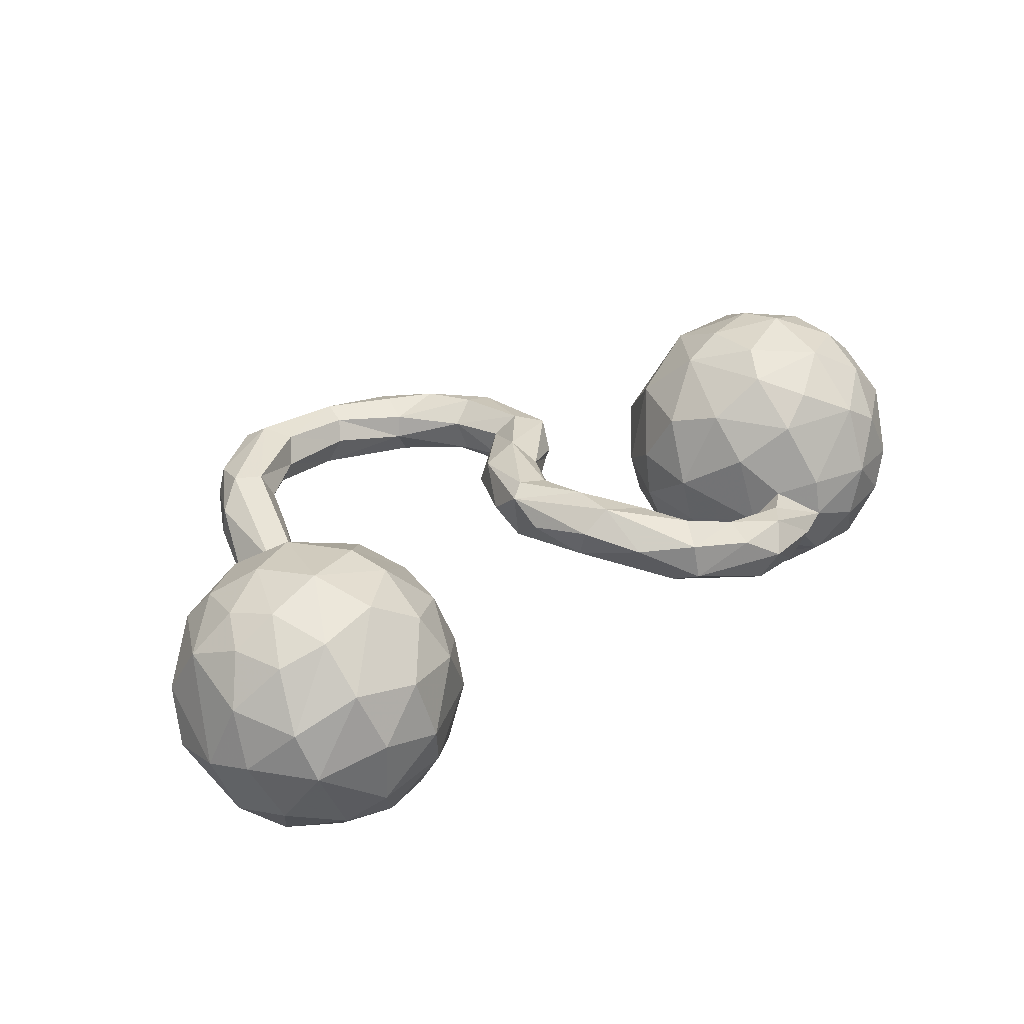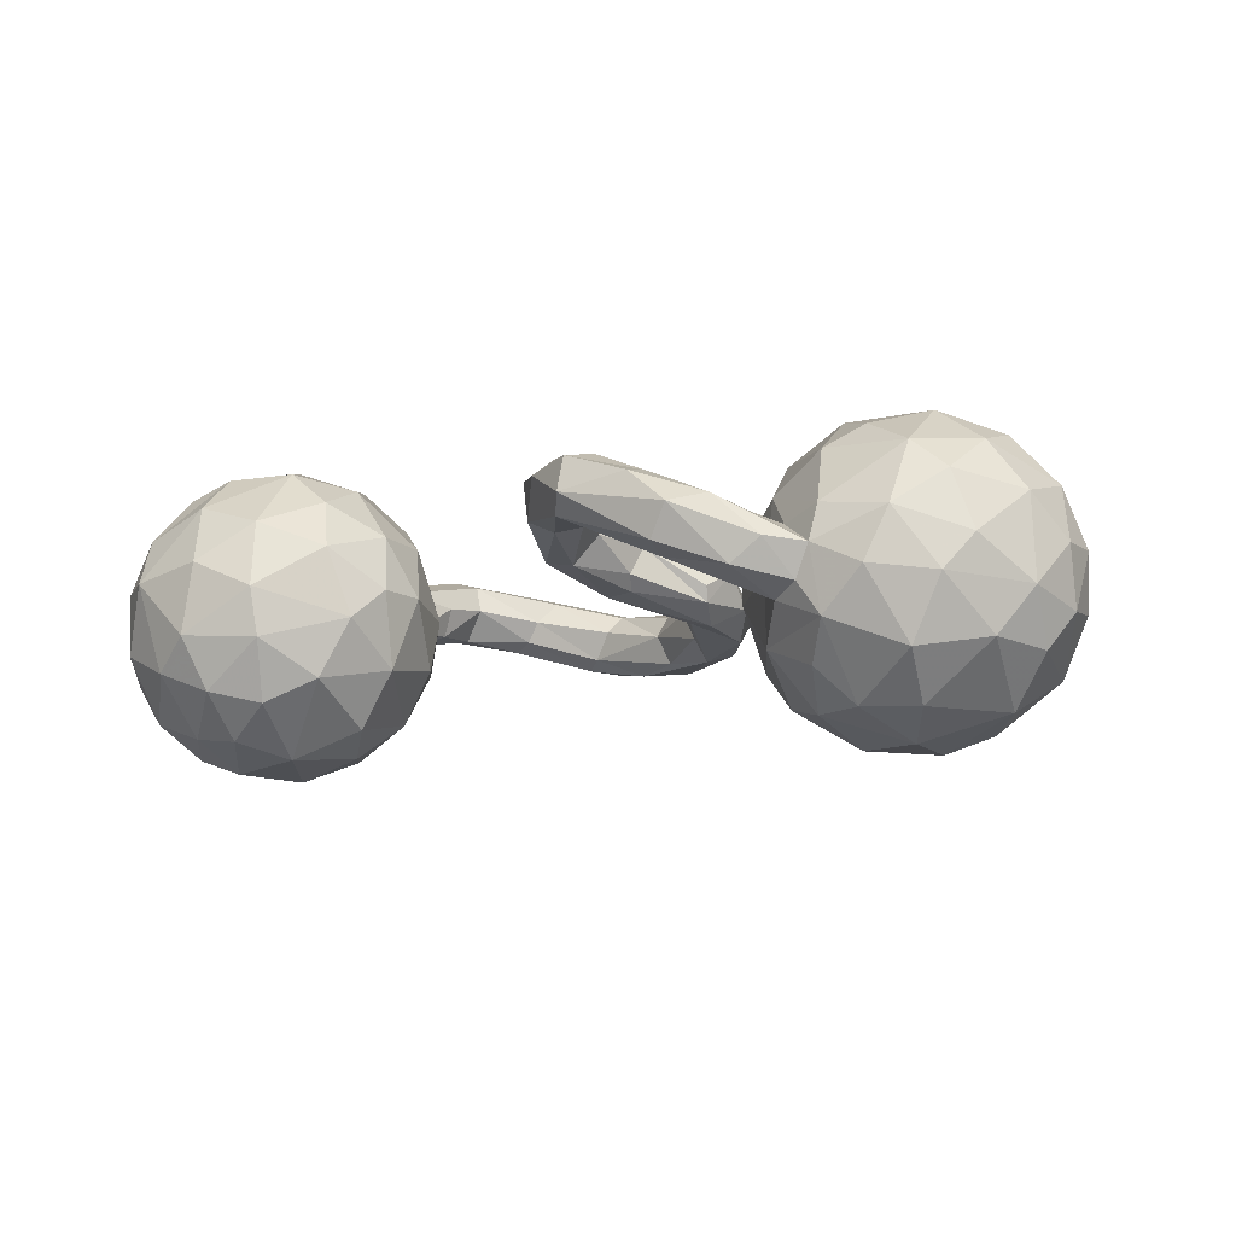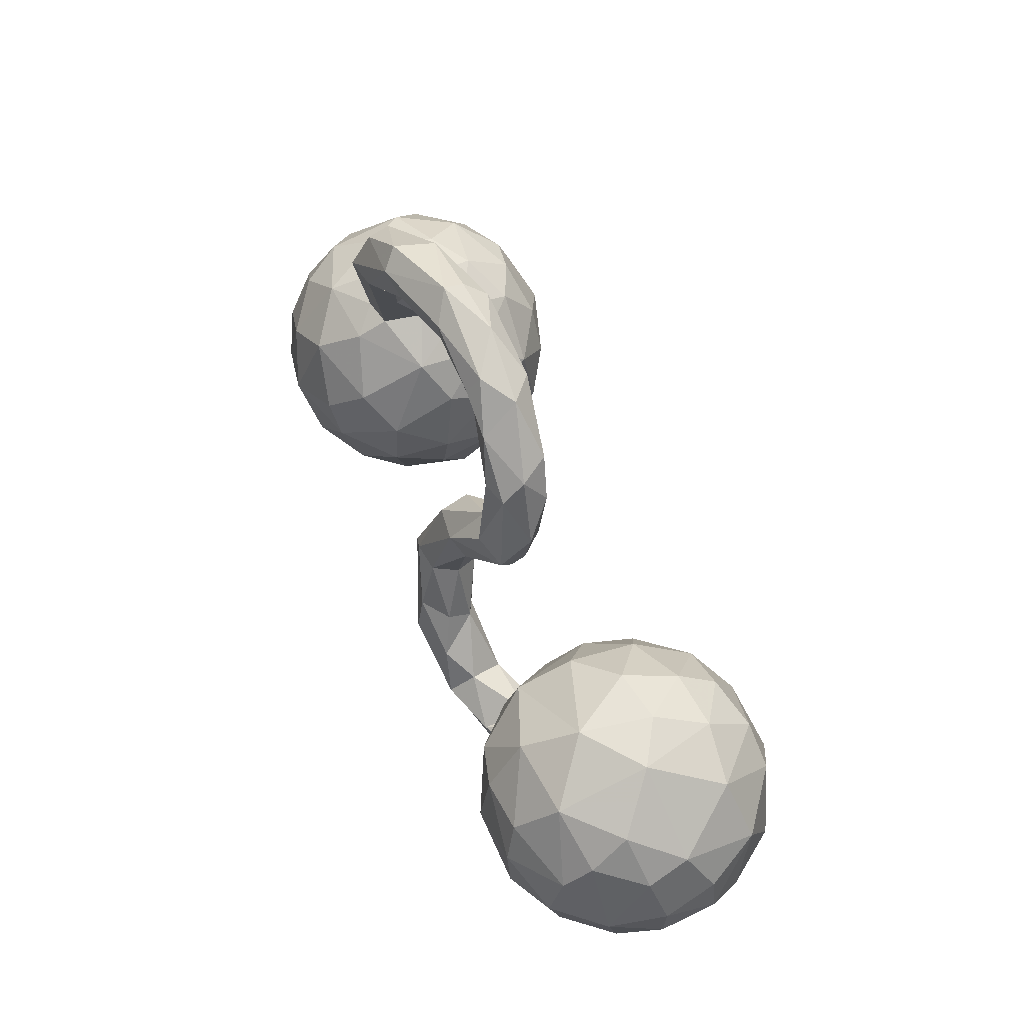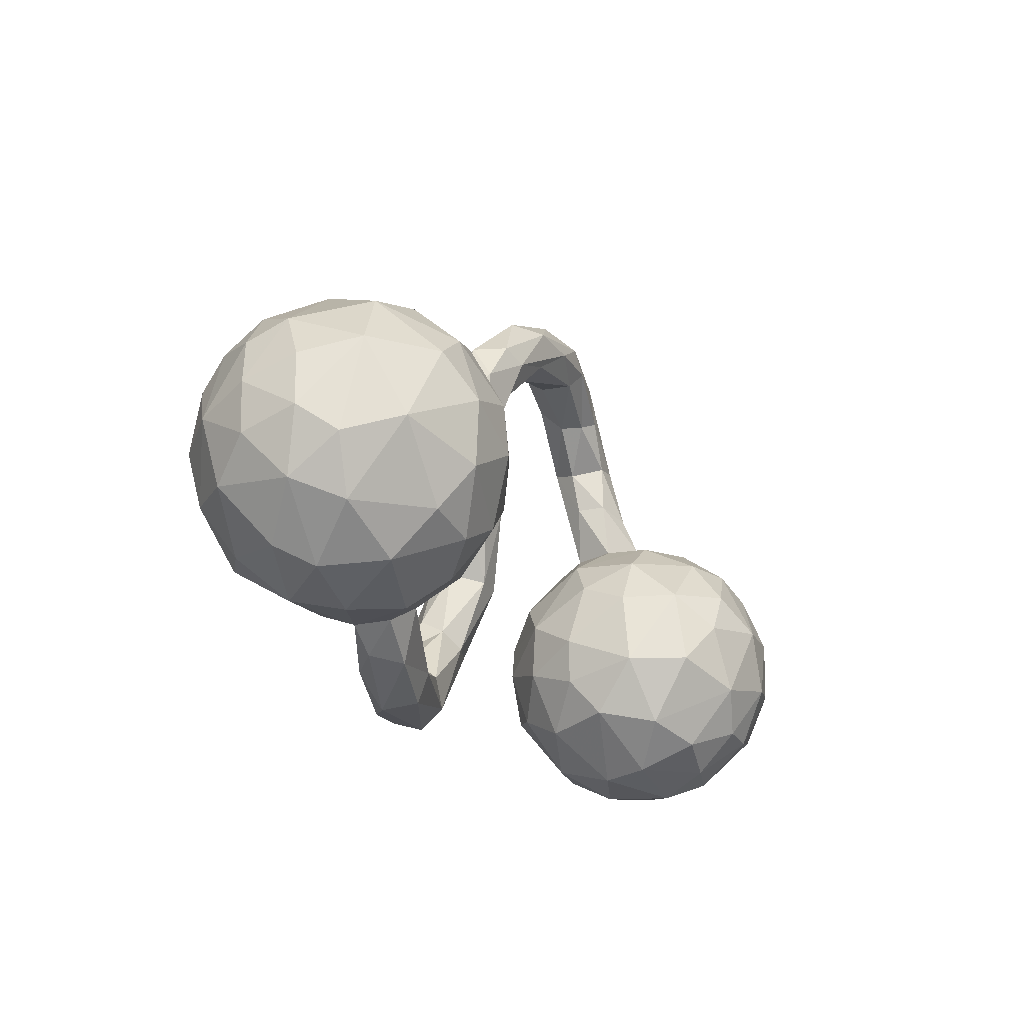
<metadata>
{"format":"obj","ext":"obj","renderer":"f3d","projection":"perspective","resolution":1024,"background":"white","views":[{"elev":43.7,"azim":-34.2,"up":"+Z"},{"elev":-8.9,"azim":26.6,"up":"+Z"},{"elev":60.7,"azim":68.3,"up":"+Y"},{"elev":-22.1,"azim":118.7,"up":"+Y"}]}
</metadata>
<code>
v 0.9093 0.02783 0.01789
v 0.9047 -0.06749 0.01796
v 0.8951 0.0653 -0.08301
v 0.9032 -0.03604 -0.09072
v 0.8771 -0.007508 0.124
v 0.8607 -0.1356 0.09439
v 0.8588 0.1586 -0.0365
v 0.8413 0.09631 -0.1853
v 0.8733 -0.1539 -0.06073
v 0.8704 0.1252 0.04306
v 0.8675 -0.08571 -0.1579
v 0.8035 -0.2392 0.01519
v 0.7956 -0.02561 0.214
v 0.7885 -0.1309 0.1868
v 0.759 -0.2284 0.1239
v 0.8161 -0.1901 -0.1445
v 0.7584 -0.2743 -0.04774
v 0.7232 0.09706 -0.2713
v 0.8101 0.1492 0.1353
v 0.7988 0.09028 0.1894
v 0.7028 -0.2648 -0.1629
v 0.6997 0.2103 0.1596
v 0.7965 0.21 0.06365
v 0.8006 -0.05067 -0.2507
v 0.7654 0.2064 -0.1562
v 0.7023 0.2769 -0.01446
v 0.6515 0.2389 -0.1678
v 0.6559 0.02278 -0.307
v 0.6907 -0.09308 0.2535
v 0.6504 -0.09833 -0.2986
v 0.6667 0.12 0.2369
v 0.6498 0.1518 -0.2623
v 0.6901 -0.2224 0.1779
v 0.692 0.04242 0.2609
v 0.6433 -0.3149 -0.03372
v 0.6916 -0.1831 -0.2477
v 0.6141 0.2798 -0.06529
v 0.6811 -0.2947 0.06091
v 0.59 -0.2043 -0.2452
v 0.5508 -0.3087 0.008306
v 0.5989 -0.1663 0.225
v 0.5396 0.2404 -0.1537
v 0.5462 0.1962 0.1754
v 0.5556 0.1835 -0.2302
v 0.5031 -0.156 -0.2502
v 0.5576 0.09219 0.2453
v 0.5322 -0.1989 0.1832
v 0.5566 -0.2825 0.07635
v 0.5654 -0.02077 0.2682
v 0.5303 -0.2481 -0.1812
v 0.535 -0.03444 -0.2996
v 0.5884 0.27 0.074
v 0.5333 0.06597 -0.2889
v 0.5676 -0.3024 -0.1111
v 0.5302 -0.09012 0.2491
v 0.4341 -0.3546 -0.02686
v 0.5057 0.2584 -0.04915
v 0.4708 0.06916 0.2225
v 0.4339 -0.2071 -0.1443
v 0.5247 -0.3013 -0.05112
v 0.4052 0.1373 0.1232
v 0.4749 -0.2673 -0.07473
v 0.4839 -0.2445 0.05251
v 0.4862 -0.3463 0.01781
v 0.4583 0.1225 -0.2275
v 0.4226 0.1859 -0.1131
v 0.4408 -0.2243 -0.02301
v 0.4318 -0.1684 0.1149
v 0.4099 -0.2511 0.02429
v 0.4298 -0.0903 -0.2317
v 0.4343 0.006399 -0.2458
v 0.4033 -0.2763 -0.03812
v 0.4258 -0.08341 0.1841
v 0.343 -0.0895 0.03741
v 0.4165 0.201 0.01858
v 0.314 -0.3921 0.01635
v 0.3726 0.000718 0.14
v 0.4351 -0.2918 0.0735
v 0.3569 -0.02375 -0.1606
v 0.3963 -0.3419 0.09588
v 0.3514 0.1077 -0.03803
v 0.3526 -0.1129 -0.05418
v 0.3745 0.09851 -0.1379
v 0.3352 0.03524 0.03356
v 0.3281 0.007229 -0.05641
v 0.3467 -0.4057 0.07538
v 0.3092 -0.2959 0.09898
v 0.3055 -0.3336 -0.000552
v 0.2692 -0.3863 0.1367
v 0.2743 -0.3275 0.1467
v 0.2893 -0.2877 0.05524
v 0.1585 -0.2905 0.07142
v 0.1867 0.288 0.009469
v 0.1788 -0.2641 0.1371
v 0.1838 0.2262 0.07172
v 0.1403 0.3871 0.05
v 0.1572 0.1756 0.009415
v 0.1711 -0.3061 0.1889
v 0.1433 0.3576 -0.04048
v 0.1251 0.2528 0.09613
v 0.1599 0.1657 0.04027
v 0.1436 -0.3664 0.1774
v 0.1254 -0.2163 0.1795
v 0.1427 -0.3885 0.1118
v 0.1359 0.4275 0.004668
v 0.03838 -0.2057 0.2123
v 0.1401 0.2293 -0.02627
v 0.1165 -0.3429 0.08107
v 0.078 -0.165 0.1052
v 0.09652 0.4342 -0.05292
v 0.04357 0.08718 0.02492
v 0.05038 -0.3049 0.1638
v 0.09855 0.2284 -0.01808
v 0.08899 0.3882 0.06568
v 0.06948 0.08935 0.107
v 0.07599 0.2567 0.06401
v 0.04876 0.4134 -0.06541
v 0.05374 0.3415 -0.02852
v 0.03524 -0.1943 0.08617
v 0.08091 -0.1381 0.154
v 0.07034 0.2442 0.01372
v 0.05505 0.06167 0.05326
v 0.04799 0.1493 0.1313
v 0.01578 -0.01893 0.1631
v 0.03673 -0.02729 0.1125
v -0.013 0.1047 0.02016
v -0.03421 0.1509 0.06311
v 0.03895 0.3603 0.03699
v 0.03818 0.4735 0.04914
v 0.01953 0.5322 -0.02475
v -0.00892 -0.04061 0.05743
v -0.04322 0.5532 0.02377
v 0.0344 -0.1215 0.1976
v -0.02902 0.1312 0.1213
v -0.01728 -0.2115 0.1765
v -0.04772 0.4507 -0.05888
v -0.03745 -0.005579 0.1742
v -0.07924 0.02468 0.1007
v -0.07208 0.4398 -0.003978
v -0.01745 -0.1955 0.1097
v -0.07127 -0.03333 0.1664
v -0.06511 -0.0401 0.06617
v -0.06784 -0.1052 0.139
v -0.03797 0.5218 -0.07097
v -0.05762 0.4575 0.0354
v -0.05103 0.5117 0.04937
v -0.1237 0.585 -0.03068
v -0.1814 0.558 0.05621
v -0.2333 0.6004 0.02294
v -0.1384 0.5163 -0.07099
v -0.2134 0.5628 -0.05965
v -0.2306 0.5981 -0.01477
v -0.1854 0.5089 0.0513
v -0.2021 0.4791 0.01828
v -0.2641 0.5251 -0.05215
v -0.231 0.4881 -0.03537
v -0.3635 0.5272 0.101
v -0.3022 -0.09068 0.01069
v -0.3295 -0.000327 -0.1103
v -0.3411 -0.03217 0.1143
v -0.317 -0.1783 0.01617
v -0.3219 -0.1447 -0.1261
v -0.3334 0.03761 -0.01346
v -0.3225 0.4847 0.0852
v -0.393 0.5593 0.07064
v -0.3424 -0.2496 -0.04145
v -0.3468 0.4459 0.04469
v -0.3419 -0.1429 0.1206
v -0.3847 -0.2696 0.08714
v -0.3696 0.4495 0.004775
v -0.3953 -0.271 -0.15
v -0.4081 0.03618 0.1643
v -0.4034 0.466 -0.01288
v -0.3817 0.5425 -0.01199
v -0.3869 -0.1416 -0.2313
v -0.3895 0.007509 -0.2089
v -0.422 -0.2209 0.1788
v -0.3892 0.1115 0.03183
v -0.4707 -0.3529 -0.08161
v -0.4279 -0.1067 0.2197
v -0.3897 0.09927 -0.106
v -0.4341 0.3622 0.06259
v -0.4804 -0.3637 0.008466
v -0.5019 -0.1925 -0.2851
v -0.4471 -0.06339 -0.2741
v -0.4539 0.2808 0.05649
v -0.4714 0.2852 0.001749
v -0.4777 0.1717 -0.005202
v -0.4945 0.1679 0.0756
v -0.4524 0.379 0.1135
v -0.4744 0.3819 0.004987
v -0.5735 -0.08803 0.2721
v -0.4984 0.4689 0.0906
v -0.4983 -0.3262 0.1319
v -0.4982 0.02176 -0.2727
v -0.4886 -0.3067 -0.1937
v -0.5084 0.3885 0.1292
v -0.6115 -0.3848 -0.07467
v -0.5485 0.1695 0.08925
v -0.5275 0.3889 0.009918
v -0.5208 0.4558 0.04143
v -0.4997 0.1346 0.1346
v -0.4738 0.1613 -0.1008
v -0.4601 -0.03242 0.2318
v -0.5834 0.1019 -0.242
v -0.5579 0.1953 -0.04148
v -0.5142 -0.196 0.2443
v -0.5607 0.3454 0.09532
v -0.5793 -0.04497 -0.3118
v -0.5701 0.3459 0.04144
v -0.5787 0.1684 -0.1504
v -0.5364 0.2647 -0.01793
v -0.498 0.1099 -0.2066
v -0.5484 0.07407 0.2166
v -0.6014 0.1982 0.01729
v -0.6405 -0.1617 -0.3032
v -0.5742 -0.2692 -0.2552
v -0.6236 -0.3186 0.1678
v -0.6383 0.1408 0.1495
v -0.5971 -0.3746 0.05885
v -0.6319 -0.2256 0.2374
v -0.6835 -0.1162 0.2551
v -0.5809 -0.3458 -0.1722
v -0.6953 -0.03896 -0.2927
v -0.7054 0.1721 0.026
v -0.6552 0.182 -0.09283
v -0.6447 0.01783 0.2426
v -0.6837 -0.3474 -0.1351
v -0.7248 -0.2108 0.2111
v -0.6663 0.0647 -0.2571
v -0.6551 -0.271 -0.2478
v -0.7687 0.1083 0.1026
v -0.7182 0.126 -0.1696
v -0.7369 -0.1465 -0.2737
v -0.7302 0.06762 0.1783
v -0.7887 0.01284 -0.2187
v -0.7357 -0.3504 0.03199
v -0.7917 -0.2994 -0.09183
v -0.7388 -0.04261 0.2259
v -0.7768 0.1325 -0.05322
v -0.7499 -0.2988 0.1185
v -0.8209 -0.191 0.1361
v -0.7666 -0.2391 -0.2131
v -0.7701 -0.1215 0.2091
v -0.8349 0.04494 -0.1164
v -0.8239 -0.03569 0.1553
v -0.8442 -0.2013 -0.1344
v -0.8348 -0.2511 0.03185
v -0.8623 0.01026 0.03827
v -0.8327 -0.09727 -0.1905
v -0.8858 -0.05842 -0.05412
v -0.878 -0.1744 0.001211
f 11 9 16
f 14 13 29
f 121 128 118
f 95 96 100
f 4 9 11
f 11 16 24
f 49 46 58
f 34 46 49
f 9 2 6
f 4 2 9
f 49 29 34
f 29 13 34
f 5 13 14
f 6 5 14
f 6 2 5
f 149 174 165
f 151 155 174
f 152 151 174
f 157 149 165
f 149 152 174
f 148 149 157
f 150 156 155
f 136 139 156
f 136 156 150
f 164 148 157
f 153 148 164
f 154 153 164
f 139 153 154
f 139 145 153
f 139 154 156
f 128 145 139
f 118 128 139
f 136 118 139
f 136 117 118
f 110 99 117
f 128 114 145
f 116 100 128
f 117 113 118
f 99 113 117
f 93 99 105
f 99 107 113
f 114 128 100
f 100 96 114
f 93 96 95
f 42 65 66
f 42 44 65
f 44 53 65
f 44 32 53
f 75 66 81
f 32 28 53
f 18 28 32
f 18 24 28
f 58 43 61
f 4 11 8
f 8 11 24
f 46 43 58
f 31 43 46
f 1 4 3
f 34 31 46
f 4 1 2
f 13 20 34
f 13 5 20
f 149 147 152
f 147 151 152
f 151 150 155
f 144 150 151
f 147 144 151
f 148 132 149
f 153 146 148
f 146 132 148
f 132 147 149
f 130 144 147
f 150 117 136
f 144 117 150
f 130 110 144
f 110 117 144
f 145 146 153
f 129 132 146
f 129 130 132
f 105 110 130
f 145 129 146
f 114 129 145
f 105 130 129
f 114 96 129
f 96 105 129
f 93 105 96
f 105 99 110
f 75 57 66
f 57 42 66
f 37 42 57
f 42 27 44
f 44 27 32
f 25 18 32
f 8 18 25
f 8 24 18
f 61 52 75
f 43 52 61
f 52 57 75
f 3 4 8
f 22 52 43
f 1 7 10
f 3 7 1
f 31 22 43
f 20 22 31
f 19 22 20
f 19 5 10
f 1 10 5
f 5 2 1
f 34 20 31
f 20 5 19
f 132 130 147
f 37 27 42
f 26 27 37
f 26 25 27
f 25 32 27
f 52 37 57
f 52 26 37
f 52 22 26
f 7 26 23
f 7 25 26
f 7 8 25
f 3 8 7
f 19 23 22
f 22 23 26
f 10 7 23
f 10 23 19
f 240 226 233
f 195 209 205
f 205 209 230
f 233 205 230
f 233 230 236
f 86 89 104
f 104 89 102
f 76 86 104
f 76 104 108
f 104 102 112
f 104 112 108
f 177 168 180
f 168 160 180
f 180 204 192
f 161 158 168
f 158 160 168
f 192 204 214
f 192 214 227
f 162 161 166
f 162 158 161
f 227 219 235
f 227 235 239
f 239 235 246
f 246 235 232
f 185 184 209
f 195 185 209
f 249 240 245
f 232 240 249
f 209 224 230
f 230 224 236
f 233 236 245
f 240 233 245
f 169 168 177
f 177 180 207
f 180 192 207
f 161 169 166
f 161 168 169
f 192 227 222
f 239 222 227
f 175 162 171
f 162 166 171
f 175 171 184
f 246 232 249
f 185 175 184
f 209 184 216
f 249 245 251
f 209 216 224
f 224 234 236
f 236 250 245
f 169 177 194
f 177 207 194
f 221 207 192
f 221 192 222
f 221 222 229
f 171 166 179
f 166 169 183
f 179 166 183
f 229 222 244
f 244 222 239
f 244 246 242
f 244 239 246
f 171 196 184
f 184 196 217
f 252 249 251
f 246 249 252
f 184 217 216
f 224 216 234
f 236 234 250
f 250 247 251
f 245 250 251
f 183 169 194
f 194 207 218
f 207 221 218
f 218 221 241
f 221 229 241
f 171 179 196
f 196 179 223
f 179 198 223
f 179 183 198
f 241 229 242
f 242 229 244
f 248 242 252
f 242 246 252
f 196 223 217
f 217 223 231
f 217 231 216
f 231 243 234
f 247 252 251
f 216 231 234
f 234 243 250
f 250 243 247
f 194 218 220
f 183 194 220
f 220 218 237
f 237 218 241
f 183 220 198
f 198 220 237
f 223 198 228
f 228 237 238
f 228 198 237
f 237 241 248
f 248 241 242
f 231 223 228
f 243 228 238
f 238 237 248
f 238 248 252
f 231 228 243
f 243 238 247
f 247 238 252
f 77 58 61
f 24 30 28
f 61 75 81
f 28 30 51
f 81 66 83
f 28 51 53
f 53 71 65
f 66 65 83
f 65 79 83
f 93 97 107
f 93 95 97
f 97 95 101
f 99 93 107
f 118 113 121
f 121 116 128
f 156 154 167
f 170 156 167
f 154 164 167
f 167 164 190
f 190 164 157
f 157 165 193
f 156 170 155
f 174 155 173
f 173 155 170
f 174 173 200
f 165 174 201
f 165 201 193
f 12 6 15
f 15 6 14
f 33 14 29
f 29 49 55
f 9 6 12
f 55 49 58
f 16 9 17
f 55 58 73
f 58 77 73
f 24 16 36
f 16 21 36
f 77 61 84
f 24 36 30
f 61 81 84
f 83 79 85
f 81 83 85
f 84 81 85
f 101 95 115
f 95 123 115
f 95 100 123
f 71 53 51
f 71 51 70
f 65 71 79
f 71 70 79
f 101 115 97
f 123 100 116
f 116 121 127
f 123 116 134
f 116 127 134
f 113 107 126
f 121 113 126
f 121 126 127
f 170 167 182
f 167 190 182
f 190 157 197
f 197 157 193
f 173 170 191
f 200 173 191
f 174 200 201
f 15 14 33
f 33 29 41
f 41 29 55
f 9 12 17
f 38 12 15
f 41 55 47
f 16 17 21
f 47 55 73
f 74 73 77
f 74 77 84
f 39 36 21
f 30 36 39
f 74 84 85
f 30 39 45
f 51 30 45
f 79 82 85
f 82 74 85
f 122 115 125
f 115 123 124
f 51 45 70
f 97 111 107
f 97 122 111
f 97 115 122
f 107 111 126
f 187 182 186
f 182 190 186
f 170 182 191
f 191 182 187
f 191 187 212
f 191 212 200
f 201 200 210
f 208 193 201
f 208 201 210
f 197 193 208
f 17 12 38
f 38 15 33
f 38 33 48
f 33 47 48
f 33 41 47
f 17 38 35
f 47 73 68
f 21 17 35
f 21 35 54
f 63 68 67
f 68 73 74
f 21 54 39
f 39 54 50
f 59 67 82
f 82 67 74
f 68 74 67
f 39 50 45
f 45 50 59
f 45 59 70
f 70 59 79
f 79 59 82
f 125 115 124
f 137 124 123
f 137 123 134
f 122 131 111
f 111 131 126
f 126 131 142
f 134 127 138
f 126 138 127
f 122 125 131
f 189 186 190
f 189 190 197
f 189 197 199
f 162 175 176
f 108 112 140
f 213 195 205
f 232 225 240
f 195 176 185
f 176 175 185
f 219 225 232
f 159 162 176
f 235 219 232
f 214 219 227
f 158 163 160
f 158 162 159
f 204 172 214
f 180 160 204
f 160 172 204
f 140 135 143
f 119 108 140
f 135 106 141
f 112 106 135
f 140 112 135
f 119 92 108
f 109 92 119
f 91 88 92
f 112 102 106
f 98 103 106
f 102 98 106
f 98 94 103
f 98 90 94
f 91 92 94
f 88 108 92
f 88 76 108
f 88 56 76
f 102 90 98
f 89 90 102
f 80 90 89
f 86 80 89
f 76 56 86
f 205 233 211
f 225 226 240
f 206 211 226
f 226 211 233
f 211 213 205
f 215 226 225
f 215 206 226
f 203 213 211
f 203 181 213
f 181 176 213
f 213 176 195
f 215 225 219
f 199 208 215
f 181 159 176
f 202 219 214
f 202 199 219
f 219 199 215
f 202 189 199
f 178 163 181
f 163 159 181
f 202 178 189
f 172 178 202
f 160 163 178
f 158 159 163
f 172 202 214
f 172 160 178
f 143 141 142
f 142 140 143
f 142 119 140
f 143 135 141
f 109 119 131
f 106 133 141
f 103 120 133
f 103 109 120
f 94 92 109
f 103 133 106
f 94 109 103
f 90 91 94
f 87 91 90
f 72 88 91
f 62 56 88
f 72 62 88
f 62 60 56
f 78 87 90
f 80 78 90
f 86 64 80
f 56 64 86
f 64 40 80
f 60 64 56
f 203 211 206
f 210 215 208
f 212 215 210
f 212 206 215
f 187 206 212
f 187 188 206
f 187 186 188
f 188 203 206
f 178 203 188
f 178 181 203
f 197 208 199
f 188 186 189
f 189 178 188
f 134 138 141
f 141 138 142
f 126 142 138
f 131 119 142
f 137 134 141
f 133 137 141
f 124 137 133
f 125 124 120
f 125 109 131
f 120 109 125
f 133 120 124
f 50 54 59
f 69 91 87
f 69 72 91
f 67 72 69
f 63 67 69
f 62 72 67
f 59 62 67
f 62 54 60
f 59 54 62
f 87 78 69
f 78 63 69
f 48 68 63
f 40 63 78
f 80 40 78
f 40 48 63
f 60 40 64
f 54 35 40
f 54 40 60
f 47 68 48
f 40 38 48
f 35 38 40
f 200 212 210

</code>
